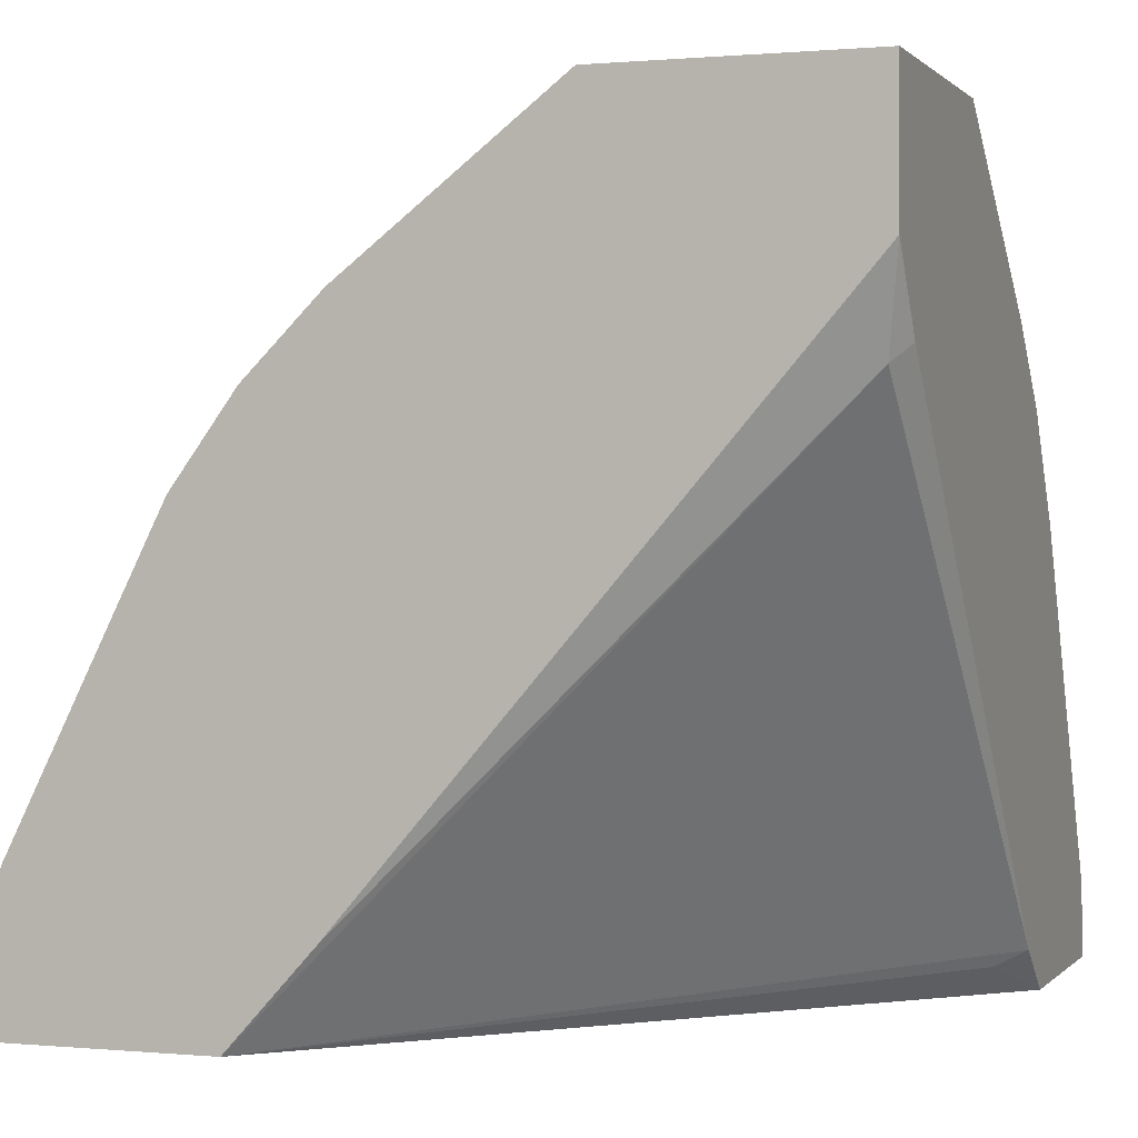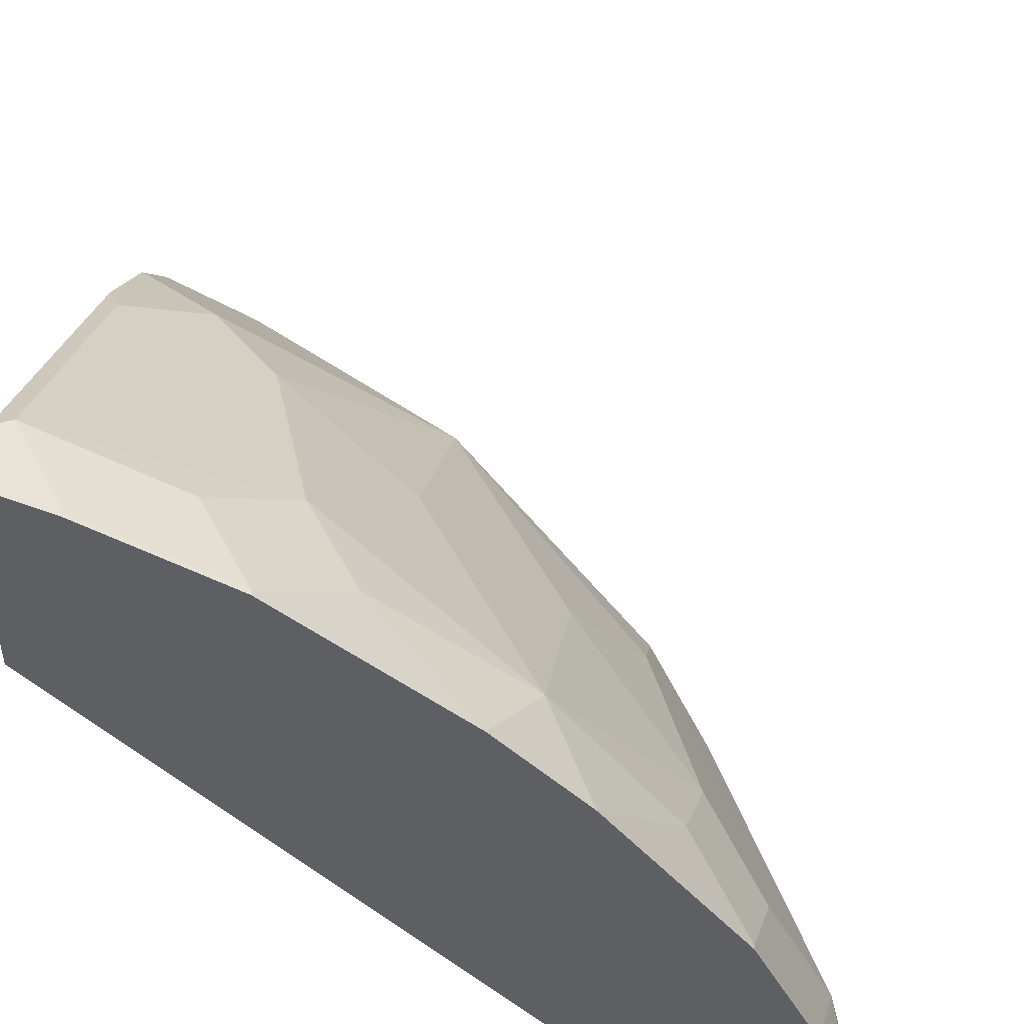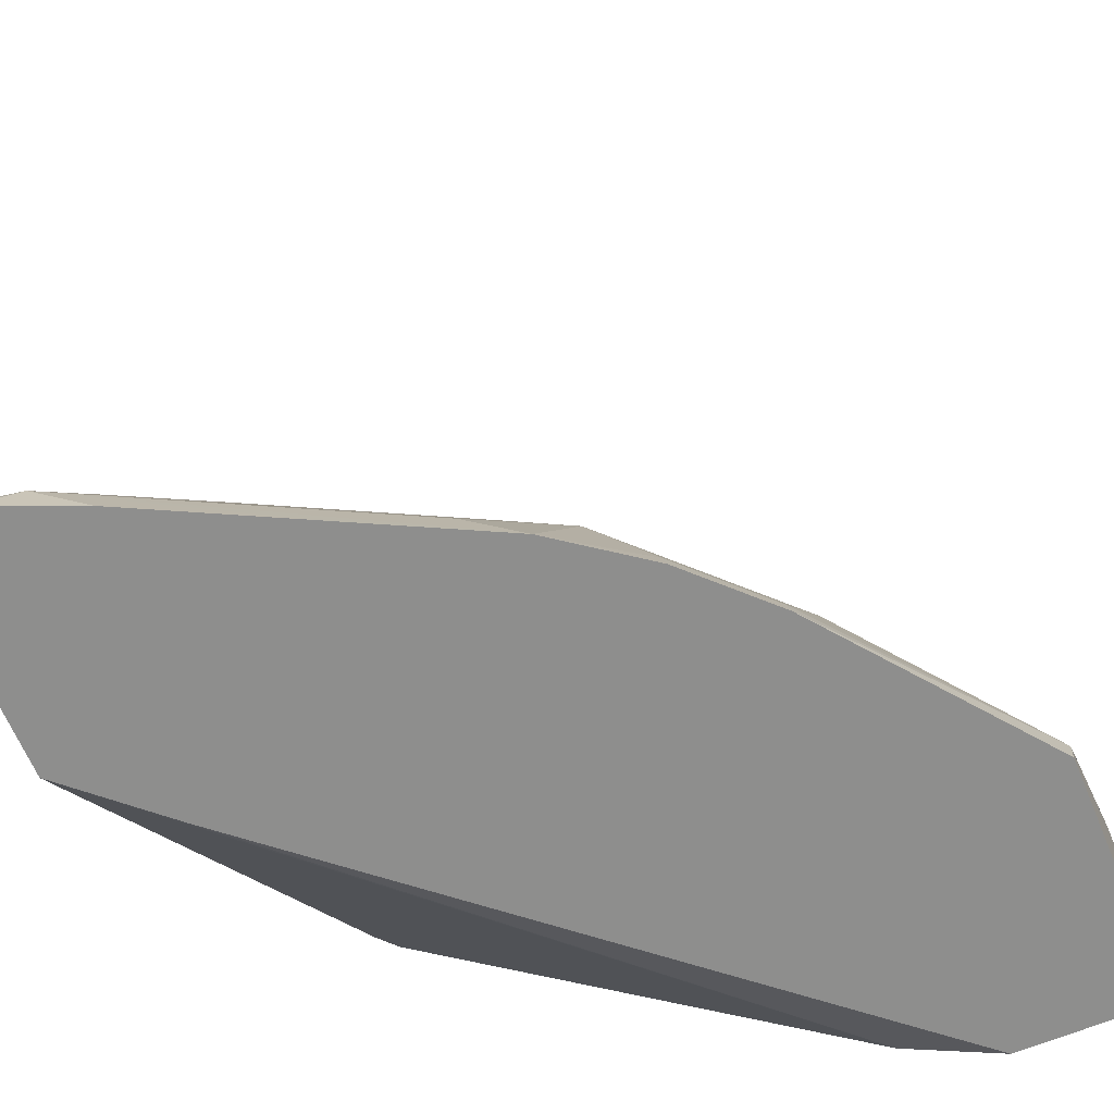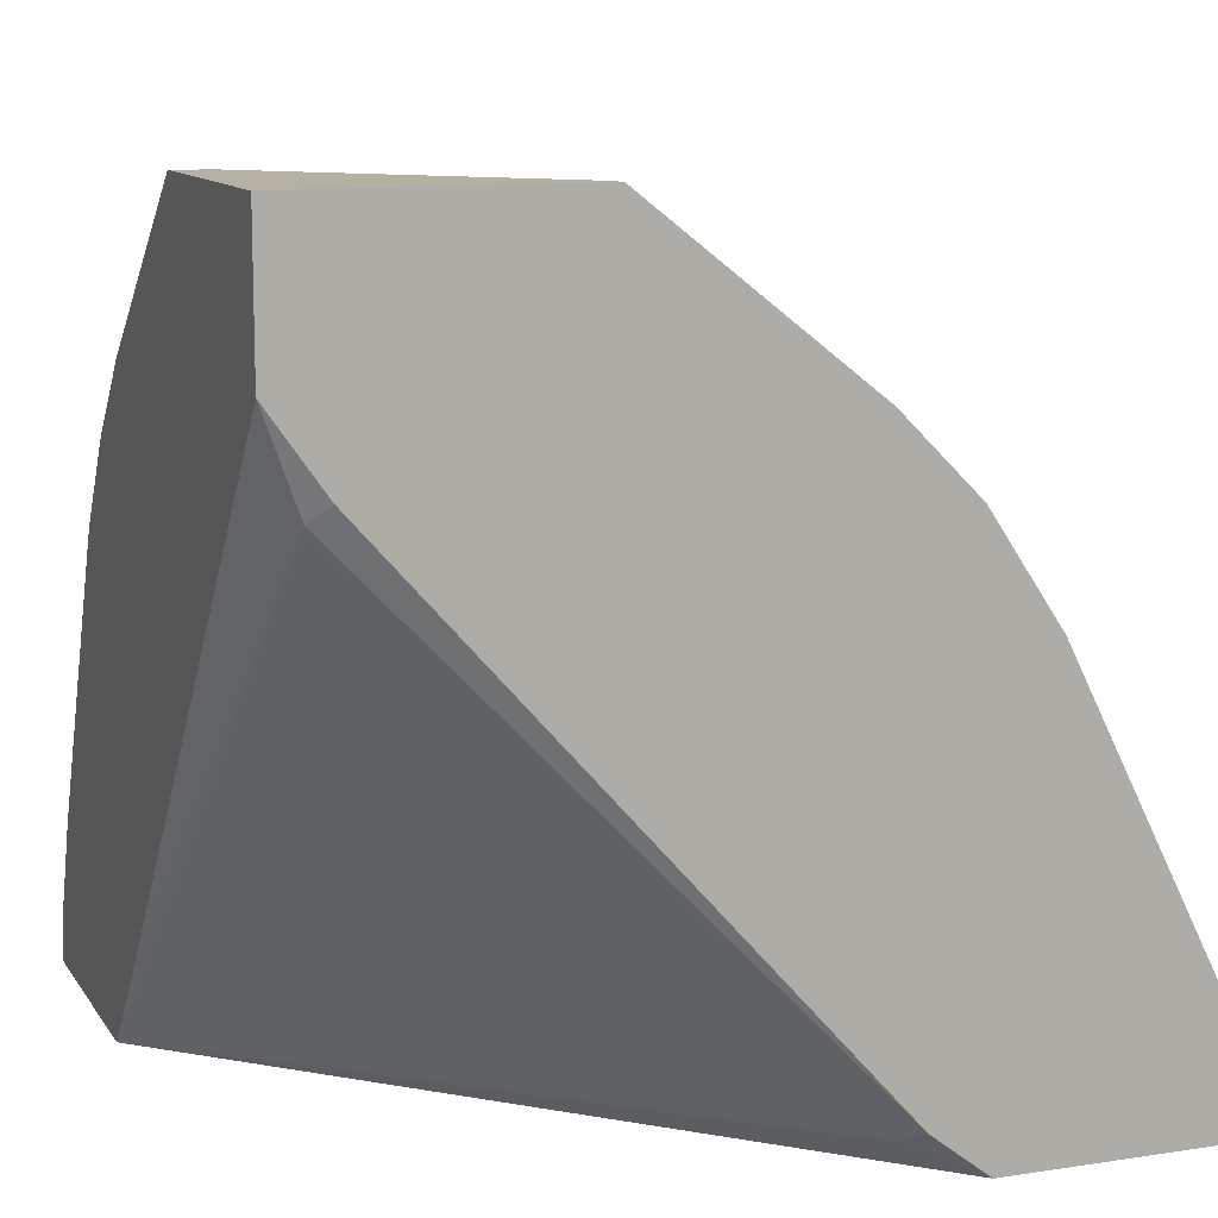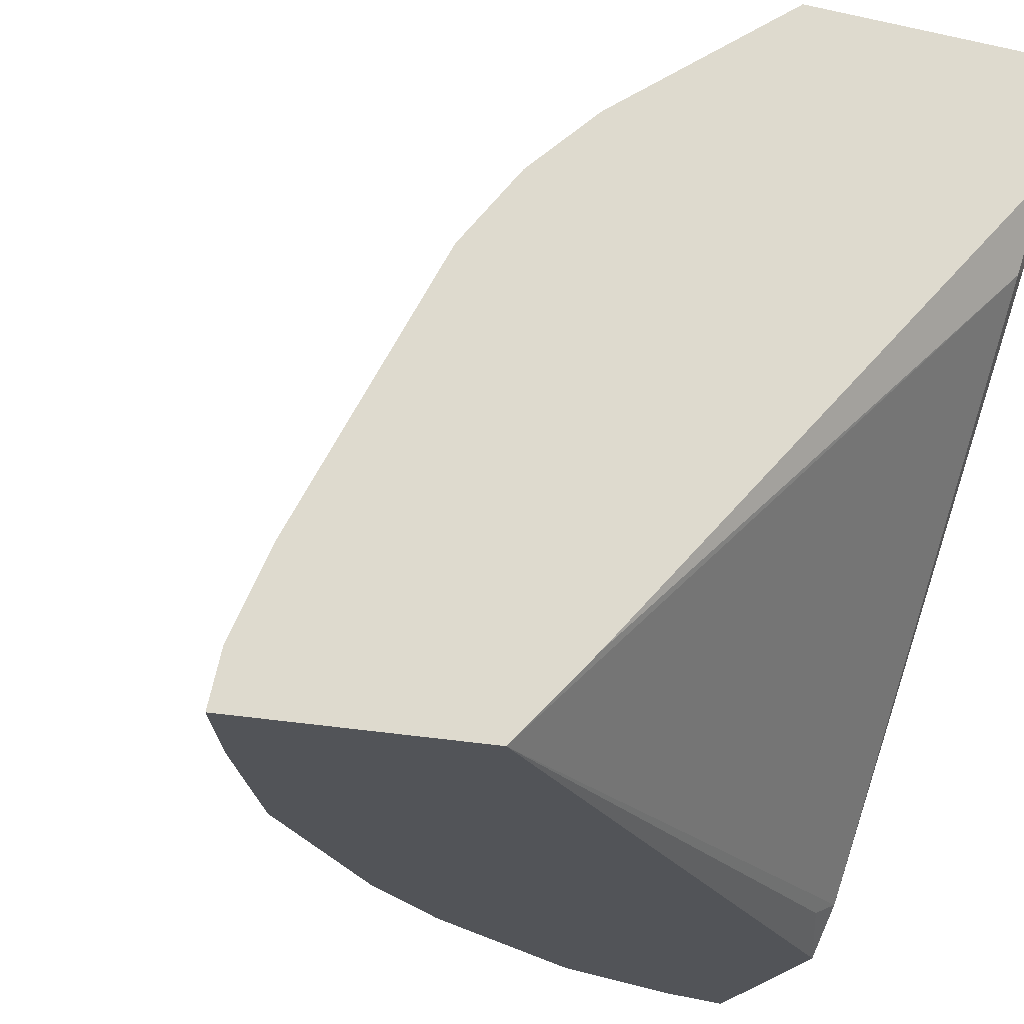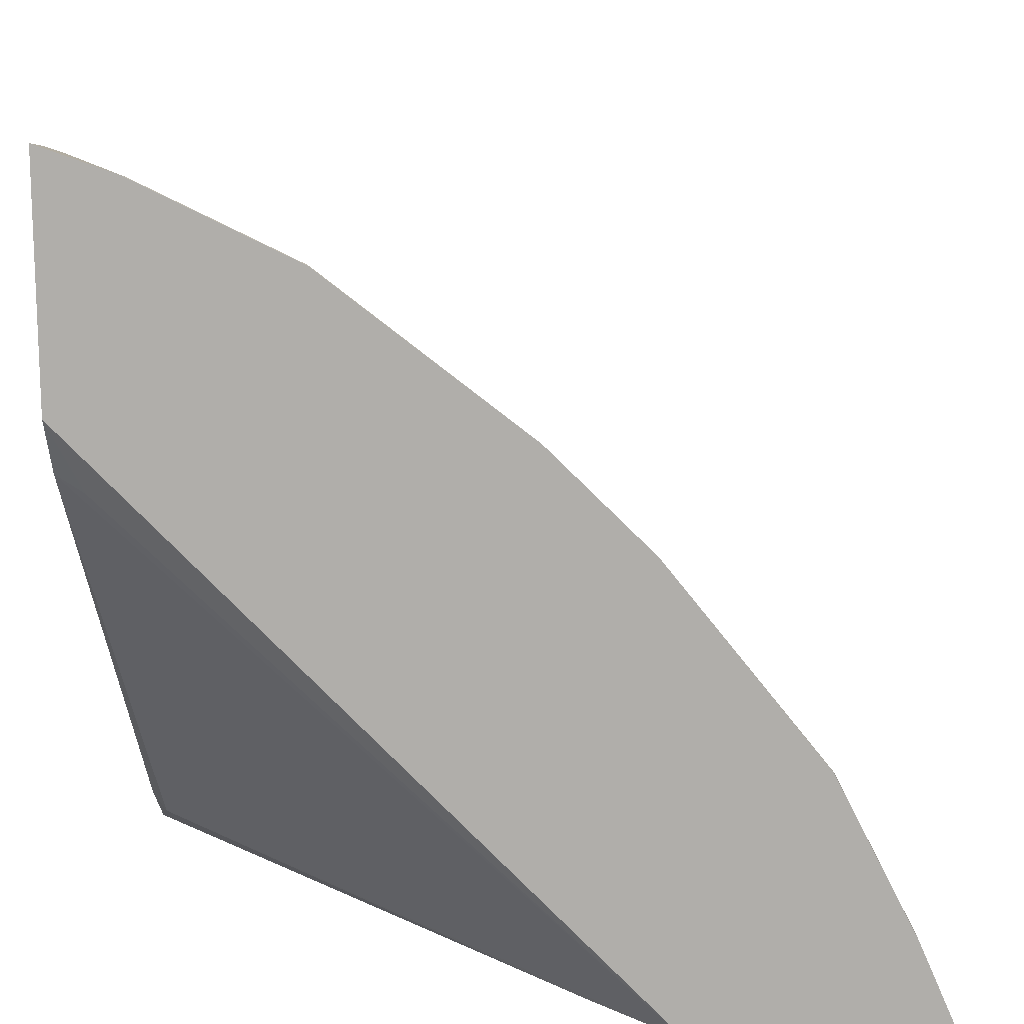
<metadata>
{"format":"obj","ext":"obj","renderer":"f3d","projection":"perspective","resolution":1024,"background":"white","views":[{"elev":0.4,"azim":-160.5,"up":"+Y"},{"elev":48.0,"azim":7.4,"up":"+Z"},{"elev":-64.9,"azim":112.5,"up":"+Z"},{"elev":11.4,"azim":-110.5,"up":"+Y"},{"elev":-23.0,"azim":159.9,"up":"+Y"},{"elev":-77.7,"azim":0.5,"up":"+Y"}]}
</metadata>
<code>
v 0.6636 0.1761 0.3008
v 0.554 0.1761 0.3008
v 0.6584 0.2008 0.3008
v 0.6504 0.2168 0.3169
v 0.6448 0.1779 0.3447
v 0.6458 0.1761 0.3428
v 0.3169 0.4169 0.3169
v 0.517 0.2168 0.3008
v 0.3095 0.1761 0.554
v 0.3224 0.189 0.5225
v 0.3095 0.1955 0.529
v 0.6417 0.2415 0.3008
v 0.617 0.2168 0.3836
v 0.6115 0.1779 0.4114
v 0.6084 0.3082 0.3008
v 0.575 0.3749 0.3008
v 0.5837 0.3502 0.3169
v 0.5503 0.3836 0.3502
v 0.5837 0.3169 0.3502
v 0.5837 0.2502 0.4169
v 0.6448 0.1761 0.3447
v 0.3095 0.4243 0.3243
v 0.3095 0.4577 0.3008
v 0.3095 0.1761 0.6578
v 0.6059 0.2057 0.4058
v 0.6115 0.1761 0.4114
v 0.5781 0.2113 0.4447
v 0.5429 0.1761 0.4985
v 0.5469 0.4135 0.3008
v 0.5448 0.4113 0.3113
v 0.5503 0.3502 0.3836
v 0.4837 0.4502 0.3502
v 0.4503 0.4169 0.4503
v 0.517 0.3169 0.4503
v 0.517 0.2168 0.517
v 0.3095 0.5189 0.3008
v 0.3428 0.1761 0.6457
v 0.3095 0.2094 0.6541
v 0.504 0.1761 0.5374
v 0.5135 0.4468 0.3008
v 0.5114 0.4447 0.3113
v 0.4165 0.5189 0.3165
v 0.417 0.4836 0.3836
v 0.3836 0.4836 0.4169
v 0.3502 0.4502 0.4836
v 0.3502 0.4169 0.517
v 0.3502 0.3836 0.5503
v 0.3836 0.3502 0.5503
v 0.4503 0.3169 0.517
v 0.4837 0.3169 0.4836
v 0.417 0.2502 0.5837
v 0.4447 0.2113 0.5781
v 0.4985 0.1761 0.5429
v 0.3095 0.5189 0.4183
v 0.421 0.5189 0.3008
v 0.3447 0.1779 0.6448
v 0.3447 0.1761 0.6448
v 0.3169 0.2168 0.6504
v 0.3095 0.2168 0.6504
v 0.3832 0.5189 0.3499
v 0.3165 0.5189 0.4166
v 0.3113 0.4447 0.5114
v 0.3113 0.4113 0.5447
v 0.3095 0.4117 0.5451
v 0.3169 0.3502 0.5837
v 0.3502 0.3169 0.5837
v 0.3836 0.2168 0.617
v 0.4058 0.2057 0.6059
v 0.4114 0.1779 0.6115
v 0.4114 0.1761 0.6115
v 0.3095 0.4451 0.5118
v 0.4095 0.1761 0.6124
v 0.3095 0.2984 0.6096
v 0.3095 0.3651 0.5762
v 0.3095 0.3428 0.5874
f 38 58 59
f 34 50 35
f 35 49 51
f 35 51 52
f 35 52 53
f 35 53 39
f 35 50 49
f 36 54 61
f 36 61 60
f 36 60 42
f 37 56 38
f 37 57 56
f 38 56 58
f 33 43 44
f 40 55 42
f 69 72 70
f 32 42 43
f 33 49 50
f 24 37 38
f 40 42 41
f 27 35 28
f 28 35 39
f 29 40 41
f 29 41 30
f 30 41 32
f 31 33 34
f 32 41 42
f 32 43 33
f 33 44 45
f 33 45 46
f 33 46 47
f 33 47 48
f 33 48 49
f 33 50 34
f 42 60 43
f 53 69 70
f 43 61 44
f 56 72 69
f 56 69 67
f 56 67 58
f 58 73 59
f 58 66 65
f 58 65 73
f 56 57 72
f 61 71 62
f 62 64 63
f 64 74 65
f 65 74 75
f 65 75 73
f 67 69 68
f 20 31 34
f 62 71 64
f 54 71 61
f 52 69 53
f 51 69 52
f 44 61 45
f 45 62 46
f 45 61 62
f 46 62 63
f 46 63 47
f 47 63 64
f 47 64 65
f 47 65 66
f 47 66 51
f 47 51 48
f 48 51 49
f 51 66 58
f 51 58 67
f 51 67 68
f 51 68 69
f 43 60 61
f 20 27 25
f 36 42 55
f 20 34 35
f 1 70 72
f 1 72 57
f 1 57 37
f 1 37 24
f 1 24 9
f 1 9 2
f 1 53 70
f 2 7 8
f 2 10 11
f 2 11 7
f 3 12 4
f 4 13 14
f 4 14 5
f 4 12 15
f 2 9 10
f 1 39 53
f 1 28 39
f 1 26 28
f 20 35 27
f 1 2 8
f 1 8 23
f 1 23 36
f 1 36 55
f 1 55 40
f 1 40 29
f 1 29 16
f 1 16 15
f 1 15 12
f 1 3 4
f 1 4 5
f 1 5 6
f 1 6 21
f 1 21 26
f 4 15 16
f 4 16 17
f 1 12 3
f 4 18 19
f 9 22 11
f 9 11 10
f 13 25 14
f 13 20 25
f 14 25 27
f 14 27 28
f 14 28 26
f 16 29 30
f 16 30 18
f 18 31 20
f 18 20 19
f 18 30 32
f 18 32 33
f 18 33 31
f 4 17 18
f 9 23 22
f 9 36 23
f 16 18 17
f 9 71 54
f 4 19 20
f 9 54 36
f 4 20 13
f 5 14 26
f 5 26 21
f 7 22 23
f 7 23 8
f 7 11 22
f 5 21 6
f 9 38 59
f 9 64 71
f 9 59 73
f 9 73 75
f 9 75 74
f 9 24 38
f 9 74 64

</code>
